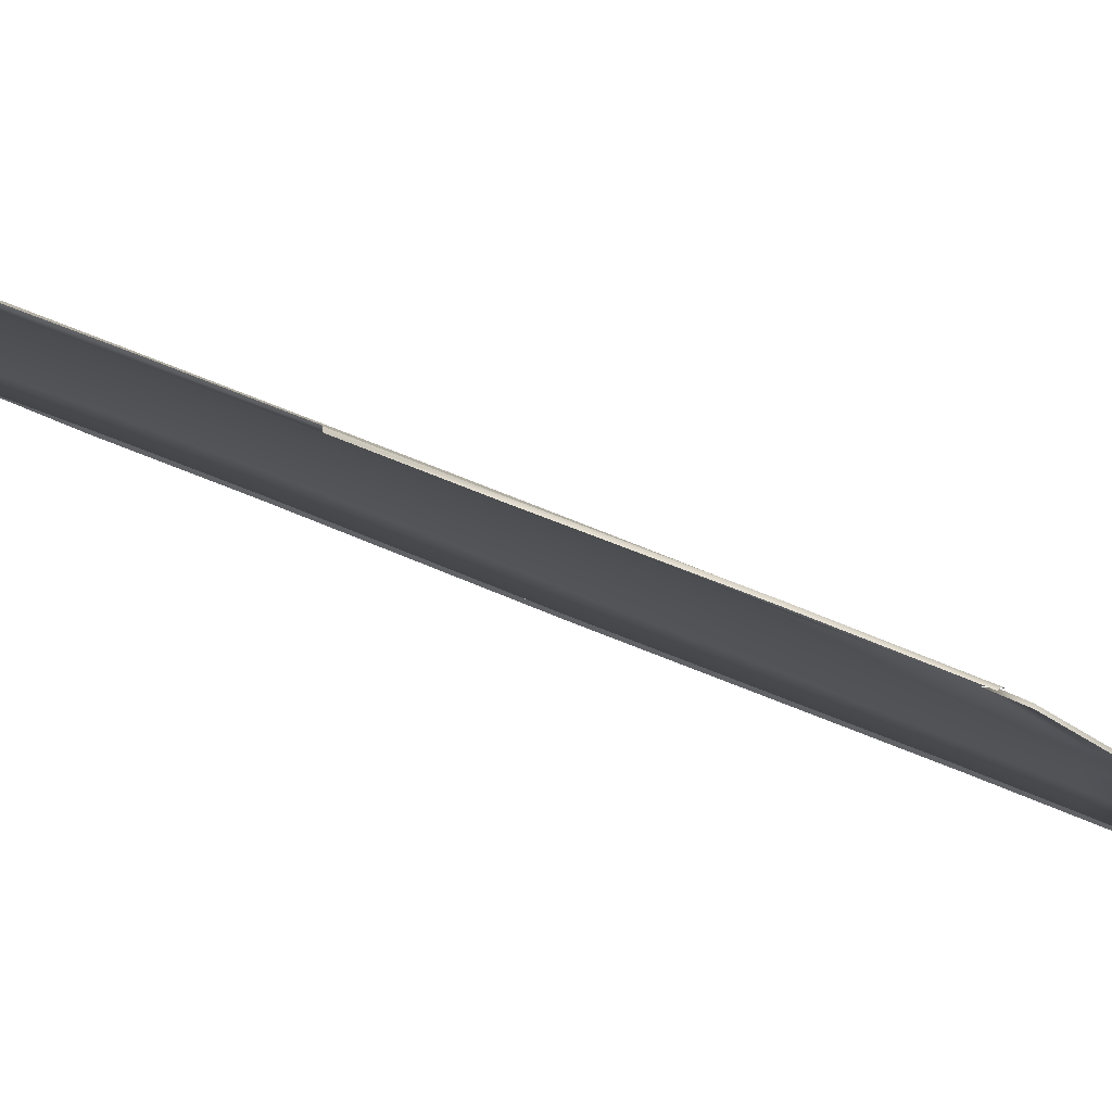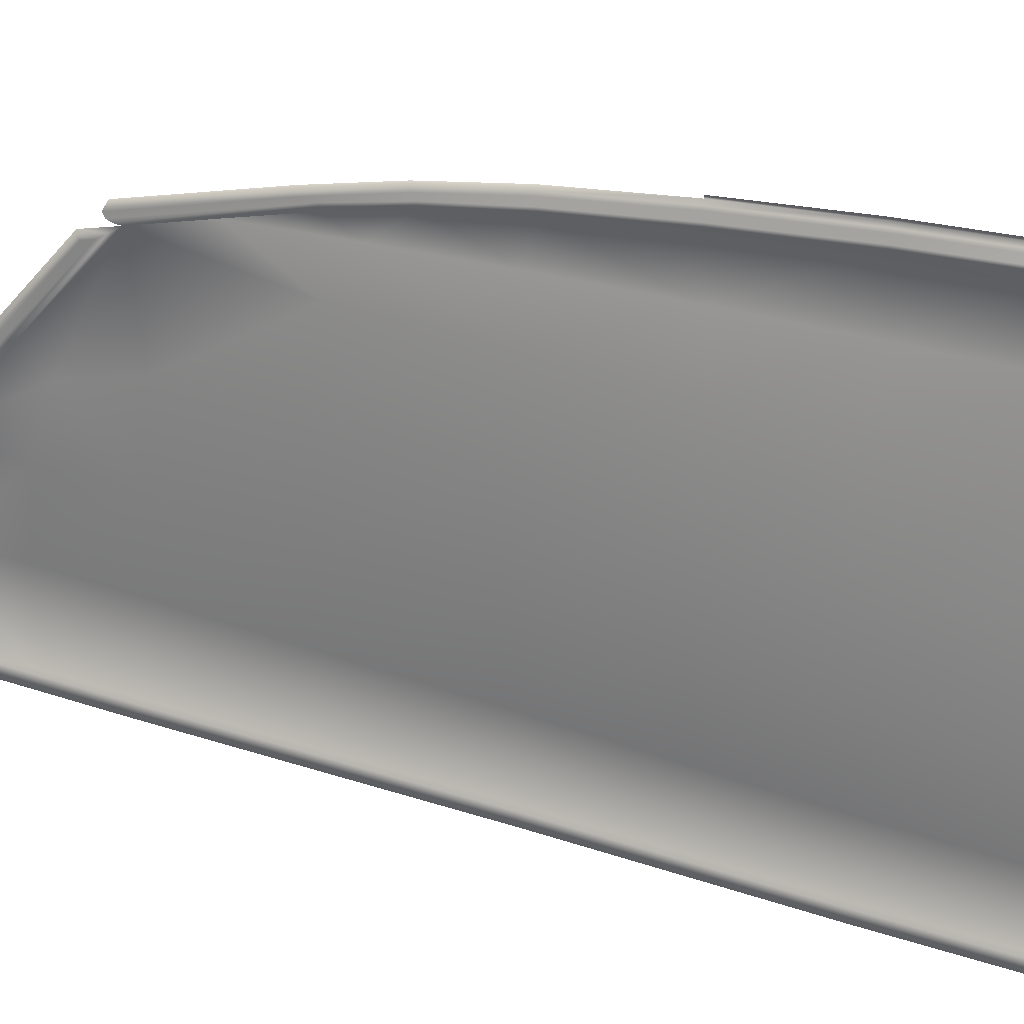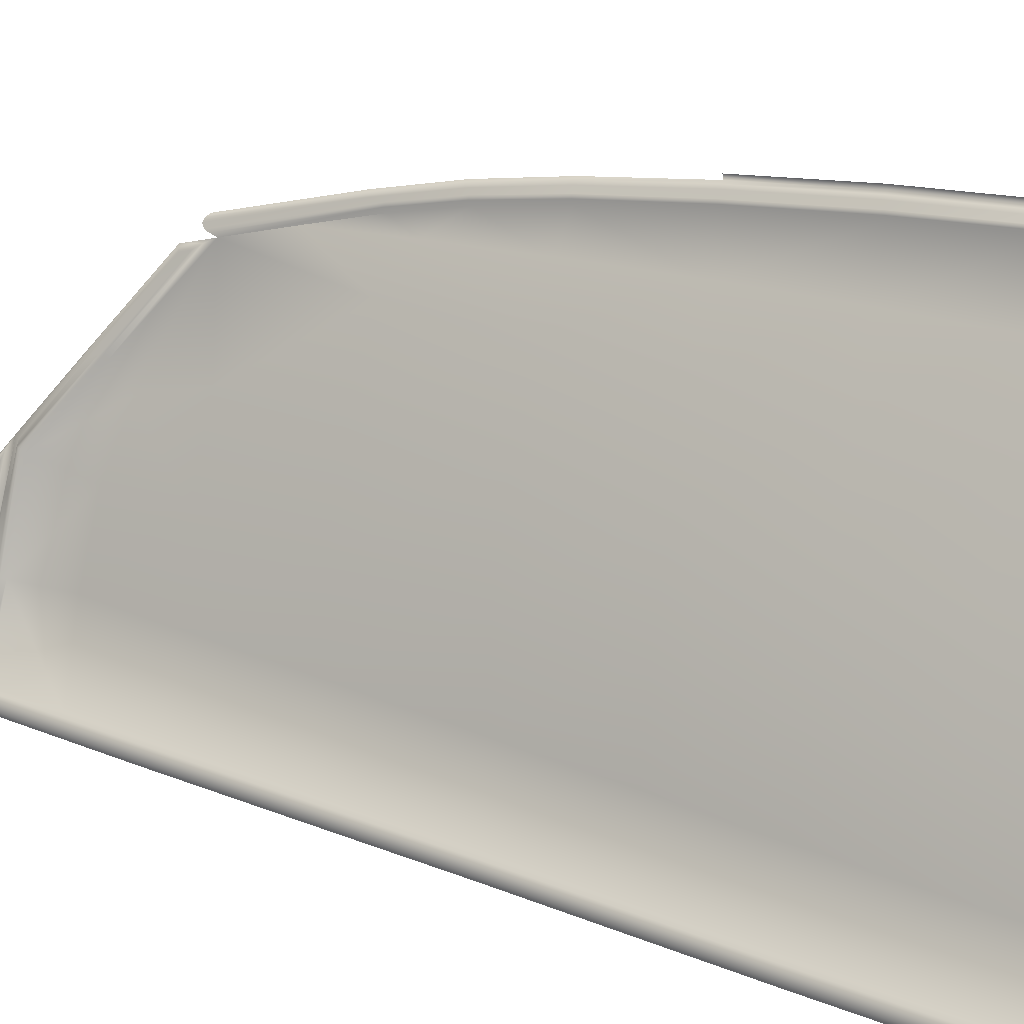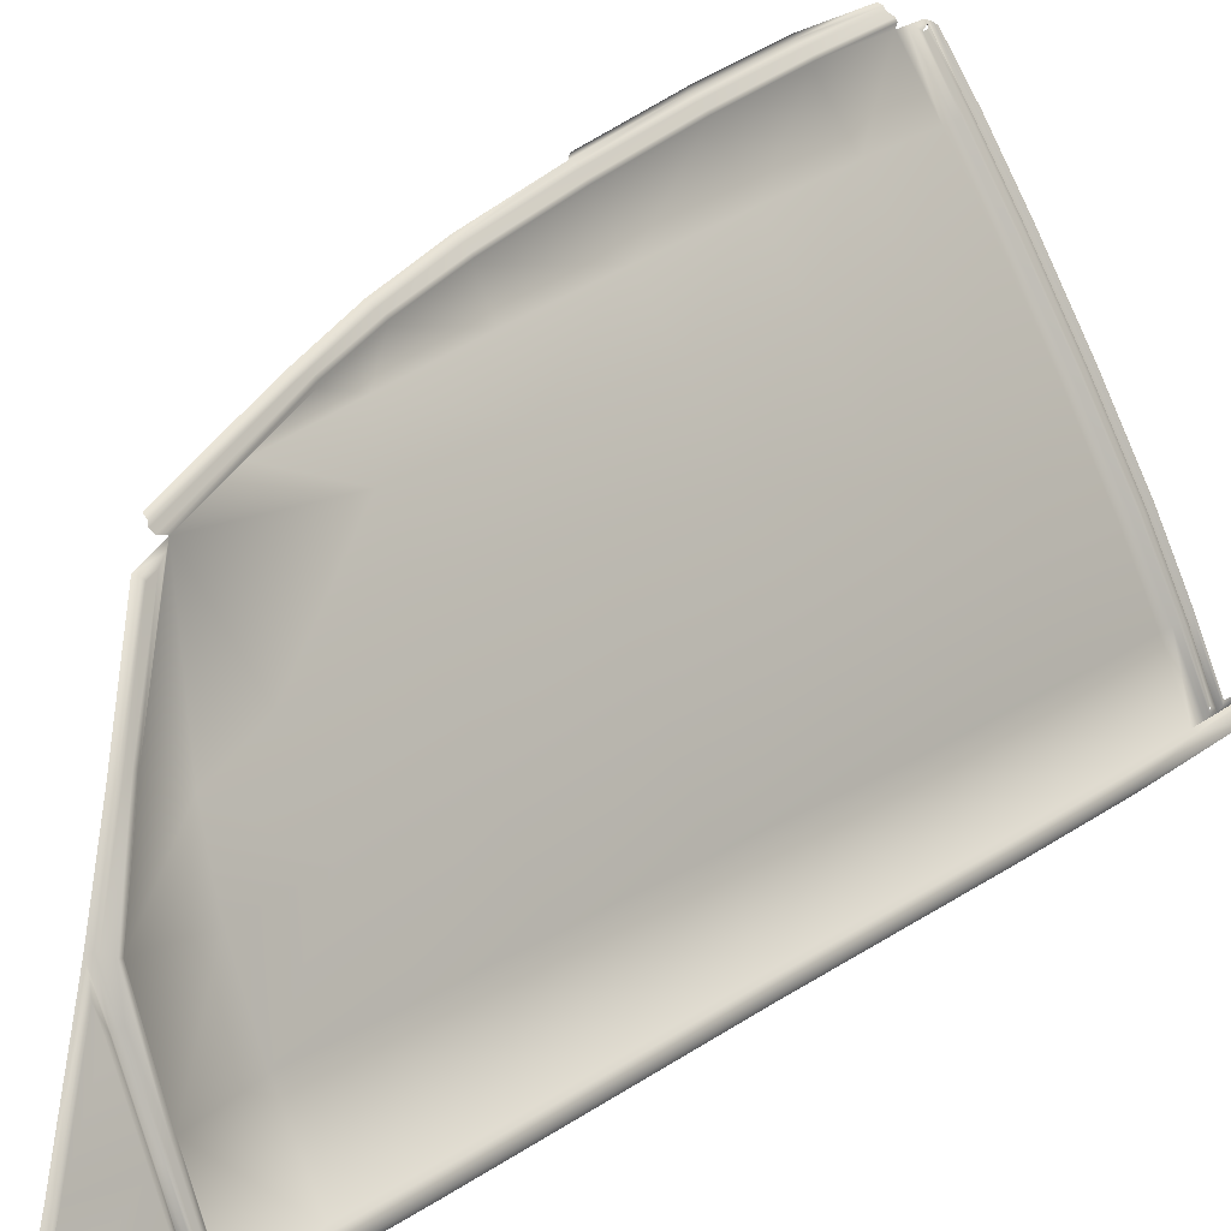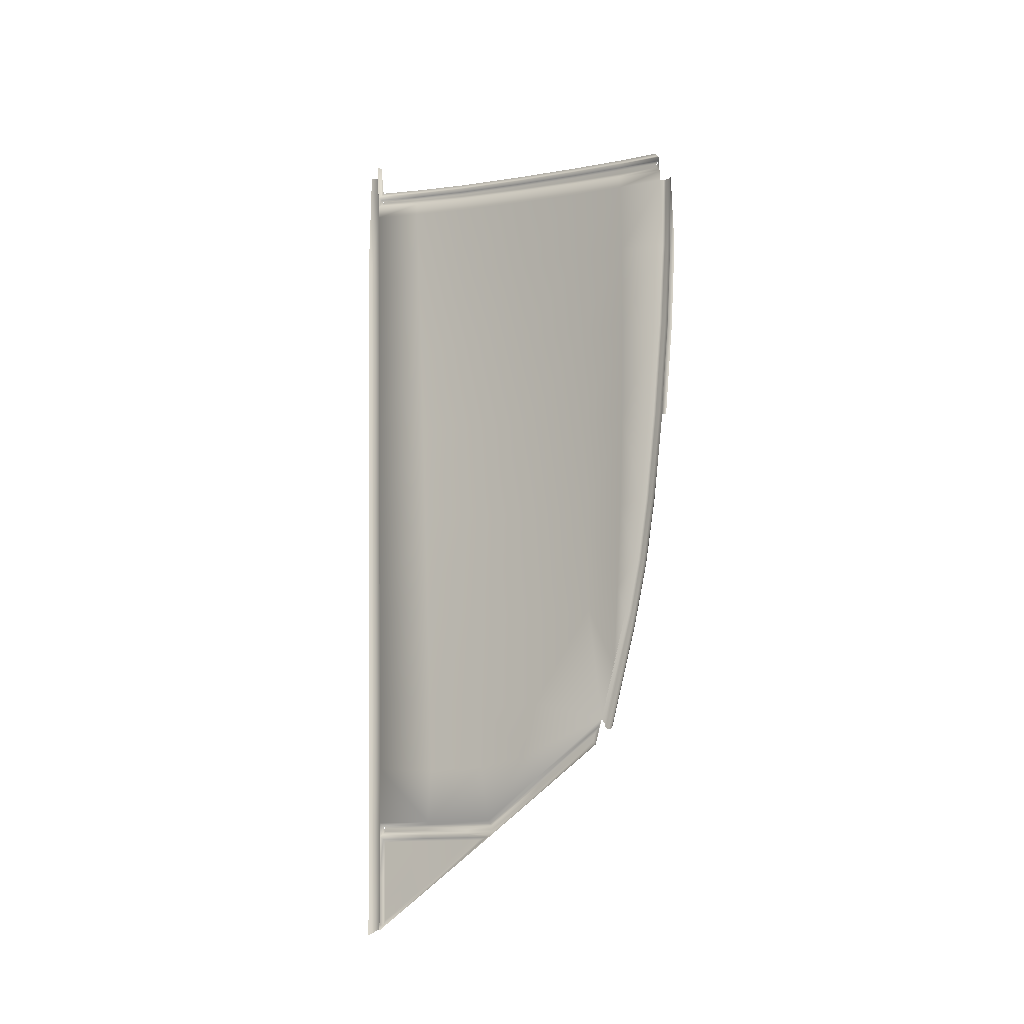
<metadata>
{"format":"obj","ext":"obj","renderer":"f3d","projection":"perspective","resolution":1024,"background":"white","views":[{"elev":56.9,"azim":-66.7,"up":"+Z"},{"elev":49.9,"azim":105.9,"up":"+Z"},{"elev":20.8,"azim":122.4,"up":"+Z"},{"elev":24.1,"azim":37.1,"up":"+Z"},{"elev":-12.2,"azim":-78.5,"up":"+Y"}]}
</metadata>
<code>
v 0.6106 -0.8629 0.75
v 0.609 -0.7831 0.7483
v 0.6103 -0.7832 0.7524
v 0.598 -0.7848 0.7622
v 0.599 -0.8683 0.7604
v 0.6021 -0.7848 0.7609
v 0.6045 -0.8681 0.7563
v 0.6035 -0.7848 0.7581
v 0.6092 -0.863 0.7527
v 0.6089 -0.7832 0.7551
v 0.6093 -0.8627 0.7459
v 0.6031 -0.8682 0.759
v 0.6119 -0.9589 0.7443
v 0.6047 -0.9628 0.754
v 0.6105 -0.9591 0.747
v 0.6061 -0.9625 0.7513
v 0.6106 -0.9587 0.7402
v 0.6005 -0.9629 0.7554
v 0.6146 -1.064 0.7354
v 0.6087 -1.066 0.7426
v 0.6073 -1.066 0.7453
v 0.6132 -1.064 0.7381
v 0.6133 -1.063 0.7313
v 0.6032 -1.067 0.7466
v 0.6184 -1.16 0.7249
v 0.617 -1.16 0.7276
v 0.6128 -1.162 0.7317
v 0.6114 -1.163 0.7344
v 0.617 -1.159 0.7208
v 0.6073 -1.163 0.7357
v 0.6226 -1.229 0.7146
v 0.6212 -1.23 0.7173
v 0.6184 -1.234 0.7205
v 0.6171 -1.235 0.7231
v 0.6213 -1.229 0.7105
v 0.6129 -1.236 0.7244
v 0.6281 -1.287 0.7028
v 0.6267 -1.288 0.7054
v 0.6261 -1.301 0.7059
v 0.6247 -1.302 0.7085
v 0.6267 -1.286 0.6987
v 0.6206 -1.303 0.7098
v 0.643 -1.409 0.6711
v 0.6411 -1.404 0.6683
v 0.642 -1.414 0.6725
v 0.6386 -1.415 0.6793
v 0.6343 -1.414 0.6812
v 0.6402 -1.416 0.676
v 0.7274 -1.589 0.4496
v 0.7497 -1.637 0.3845
v 0.7518 -1.632 0.3882
v 0.7503 -1.631 0.3843
v 0.7309 -1.587 0.449
v 0.6976 -1.529 0.5313
v 0.7038 -1.532 0.5232
v 0.751 -1.626 0.3908
v 0.7112 -1.529 0.4977
v 0.7316 -1.584 0.4474
v 0.7071 -1.535 0.514
v 0.6751 -1.487 0.5874
v 0.7008 -1.526 0.5317
v 0.6439 -1.432 0.6607
v 0.6787 -1.484 0.5871
v 0.714 -1.532 0.4988
v 0.7511 -1.631 0.3912
v 0.6478 -1.431 0.6595
v 0.7337 -1.529 0.4394
v 0.7141 -1.526 0.499
v 0.7363 -1.535 0.4404
v 0.7139 -1.535 0.4987
v 0.7013 -1.522 0.5309
v 0.6489 -1.429 0.6571
v 0.646 -1.412 0.6646
v 0.7364 -1.532 0.4404
v 0.7365 -1.526 0.4406
v 0.7539 -1.577 0.3896
v 0.6795 -1.482 0.5856
v 0.648 -1.419 0.6596
v 0.757 -1.532 0.3855
v 0.757 -1.525 0.3854
v 0.7366 -1.522 0.4407
v 0.7141 -1.522 0.499
v 0.755 -1.577 0.3867
v 0.7558 -1.535 0.3884
v 0.7079 -1.519 0.5281
v 0.6772 -1.472 0.5916
v 0.678 -1.469 0.5901
v 0.6759 -1.467 0.5872
v 0.7553 -1.529 0.3814
v 0.7559 -1.522 0.3881
v 0.7521 -1.631 0.3883
v 0.7532 -1.577 0.3828
v 0.7575 -1.516 0.3851
v 0.7561 -1.519 0.388
v 0.7345 -1.519 0.4475
v 0.7083 -1.516 0.5273
v 0.7561 -1.513 0.381
v 0.7059 -1.513 0.5252
v 0.7318 -1.513 0.4463
v 0.7345 -1.516 0.4475
v 0.6146 -0.7599 0.744
v 0.6402 -0.7535 0.6973
v 0.64 -0.7505 0.6976
v 0.6393 -0.7582 0.6993
v 0.6716 -0.7453 0.6369
v 0.6132 -0.7571 0.7466
v 0.6146 -0.7647 0.744
v 0.6706 -0.7495 0.6392
v 0.6714 -0.7423 0.6373
v 0.6371 -0.7475 0.6964
v 0.6395 -0.7613 0.6989
v 0.6708 -0.7526 0.6389
v 0.7086 -0.7382 0.561
v 0.7096 -0.7347 0.5587
v 0.6685 -0.7393 0.6361
v 0.609 -0.7544 0.7478
v 0.6132 -0.7682 0.7468
v 0.7088 -0.7413 0.5606
v 0.7094 -0.7317 0.559
v 0.7065 -0.7286 0.5579
v 0.6399 -0.7444 0.6978
v 0.6129 -0.751 0.7459
v 0.637 -0.7643 0.6971
v 0.6684 -0.7556 0.6371
v 0.7447 -0.7297 0.4809
v 0.7445 -0.7267 0.4813
v 0.7455 -0.7239 0.4792
v 0.7093 -0.7256 0.5593
v 0.6713 -0.7362 0.6375
v 0.609 -0.7717 0.7481
v 0.7064 -0.7443 0.5588
v 0.7453 -0.7208 0.4795
v 0.7424 -0.7178 0.4783
v 0.7452 -0.7148 0.4797
v 0.614 -0.7475 0.7429
v 0.6398 -0.7414 0.6981
v 0.7423 -0.7328 0.4791
v 0.7699 -0.7204 0.4165
v 0.7696 -0.7174 0.4168
v 0.7707 -0.7151 0.4148
v 0.7092 -0.7225 0.5596
v 0.6712 -0.7332 0.6378
v 0.7705 -0.7121 0.4152
v 0.7704 -0.706 0.4154
v 0.7451 -0.7117 0.4801
v 0.7674 -0.7235 0.4146
v 0.7869 -0.7099 0.3645
v 0.787 -0.7084 0.3645
v 0.7676 -0.7091 0.414
v 0.7884 -0.7126 0.3619
v 0.7885 -0.7049 0.3617
v 0.7702 -0.703 0.4158
v 0.7893 -0.6987 0.3612
v 0.7871 -0.7153 0.3578
v 0.7873 -0.7014 0.3574
v 0.7883 -0.696 0.364
v 0.7898 -0.6597 0.36
v 0.7879 -0.6598 0.3561
v 0.7869 -0.7297 0.3582
v 0.7672 -0.7373 0.4152
v 0.7847 -0.821 0.3609
v 0.7652 -0.8264 0.4195
v 0.7421 -0.7462 0.4798
v 0.7812 -0.9218 0.3639
v 0.7405 -0.8325 0.4851
v 0.7617 -0.9266 0.4246
v 0.7062 -0.7574 0.5596
v 0.7766 -1.02 0.3667
v 0.7371 -0.9316 0.4915
v 0.705 -0.8401 0.5647
v 0.7562 -1.028 0.4296
v 0.6682 -0.7683 0.6378
v 0.7717 -1.126 0.3698
v 0.7023 -0.9372 0.5707
v 0.7312 -1.036 0.4979
v 0.6675 -0.8481 0.6415
v 0.7497 -1.137 0.4349
v 0.6369 -0.7764 0.6976
v 0.7674 -1.249 0.3734
v 0.6658 -0.9436 0.6453
v 0.6969 -1.044 0.5769
v 0.7238 -1.148 0.5045
v 0.6368 -0.8556 0.6986
v 0.7432 -1.261 0.4408
v 0.7634 -1.365 0.3767
v 0.6364 -0.9509 0.6981
v 0.6621 -1.051 0.6489
v 0.6901 -1.158 0.5827
v 0.7162 -1.271 0.5112
v 0.7374 -1.374 0.4461
v 0.7595 -1.448 0.3791
v 0.6356 -1.057 0.6962
v 0.6574 -1.164 0.6516
v 0.6832 -1.279 0.5876
v 0.7101 -1.38 0.5156
v 0.7329 -1.452 0.4498
v 0.6348 -1.163 0.6931
v 0.653 -1.277 0.6526
v 0.6801 -1.382 0.5853
v 0.7075 -1.452 0.5151
v 0.6343 -1.258 0.6887
v 0.6848 -1.441 0.5695
v 0.634 -1.346 0.6838
v 0.6001 -0.8681 0.7645
v 0.6017 -0.9629 0.7595
v 0.6044 -1.067 0.7508
v 0.7572 -1.641 0.3736
v 0.7545 -1.631 0.3832
v 0.754 -1.636 0.3833
v 0.7573 -1.577 0.3816
v 0.7499 -1.635 0.3845
v 0.7636 -1.511 0.3697
v 0.7624 -1.511 0.3656
v 0.7602 -1.513 0.3798
v 0.7683 -1.379 0.3617
v 0.7559 -1.643 0.3694
v 0.7637 -1.447 0.3779
v 0.7695 -1.378 0.3659
v 0.7729 -1.247 0.3579
v 0.7676 -1.365 0.3755
v 0.7741 -1.246 0.3621
v 0.7772 -1.124 0.3544
v 0.7715 -1.249 0.3722
v 0.7784 -1.124 0.3585
v 0.7759 -1.125 0.3686
v 0.782 -1.019 0.3513
v 0.7832 -1.018 0.3555
v 0.7808 -1.02 0.3655
v 0.7868 -0.9149 0.3483
v 0.788 -0.9145 0.3525
v 0.7854 -0.9216 0.3627
v 0.791 -0.7957 0.3448
v 0.7921 -0.7953 0.349
v 0.7888 -0.8208 0.3598
v 0.7958 -0.6702 0.3454
v 0.7911 -0.7295 0.3571
v 0.7919 -0.6728 0.3553
v 0.7877 -0.6732 0.3565
f 1 2 3
f 4 5 6
f 7 8 6
f 8 9 10
f 9 3 10
f 9 1 3
f 1 11 2
f 5 12 6
f 8 7 9
f 12 7 6
f 13 1 9
f 13 11 1
f 5 14 12
f 7 15 9
f 16 7 12
f 15 13 9
f 13 17 11
f 14 16 12
f 5 18 14
f 16 15 7
f 19 13 15
f 19 17 13
f 20 16 14
f 18 21 14
f 22 15 16
f 22 19 15
f 19 23 17
f 20 22 16
f 21 20 14
f 18 24 21
f 25 19 22
f 25 23 19
f 26 22 20
f 27 20 21
f 24 28 21
f 26 25 22
f 25 29 23
f 27 26 20
f 28 27 21
f 24 30 28
f 31 25 26
f 31 29 25
f 32 26 27
f 33 27 28
f 30 34 28
f 32 31 26
f 31 35 29
f 33 32 27
f 34 33 28
f 30 36 34
f 37 31 32
f 37 35 31
f 38 32 33
f 39 33 34
f 36 40 34
f 38 37 32
f 37 41 35
f 39 38 33
f 40 39 34
f 36 42 40
f 43 37 38
f 44 41 37
f 45 38 39
f 46 39 40
f 42 47 40
f 45 43 38
f 43 44 37
f 48 45 39
f 40 47 46
f 48 39 46
f 49 50 51
f 50 52 51
f 49 51 53
f 54 49 55
f 51 56 53
f 55 49 53
f 55 57 54
f 56 58 53
f 53 59 55
f 60 54 61
f 62 60 63
f 55 64 57
f 61 54 57
f 65 58 56
f 53 58 59
f 59 64 55
f 60 61 63
f 62 63 66
f 64 67 57
f 61 57 68
f 65 69 58
f 58 70 59
f 70 64 59
f 61 71 63
f 63 72 66
f 62 66 73
f 64 74 67
f 57 67 75
f 68 57 75
f 61 68 71
f 65 76 69
f 58 69 70
f 70 74 64
f 71 77 63
f 66 72 78
f 63 77 72
f 66 78 73
f 44 62 73
f 74 79 67
f 75 67 80
f 75 81 68
f 68 82 71
f 65 83 76
f 76 84 69
f 69 74 70
f 77 71 85
f 86 78 72
f 77 86 72
f 87 73 78
f 88 44 73
f 84 79 74
f 67 79 89
f 75 80 90
f 67 89 80
f 75 90 81
f 68 81 82
f 71 82 85
f 83 84 76
f 91 83 65
f 84 74 69
f 85 86 77
f 86 87 78
f 87 88 73
f 83 79 84
f 92 89 79
f 80 93 90
f 89 93 80
f 81 90 94
f 81 95 82
f 82 95 85
f 52 83 91
f 85 96 86
f 96 87 86
f 96 88 87
f 92 79 83
f 89 97 93
f 81 94 95
f 85 95 96
f 52 92 83
f 96 98 88
f 93 97 99
f 94 100 95
f 95 100 96
f 96 100 98
f 100 93 99
f 94 93 100
f 98 100 99
f 101 102 103
f 101 104 102
f 102 105 103
f 101 103 106
f 107 104 101
f 104 108 102
f 102 108 105
f 103 105 109
f 106 103 110
f 107 111 104
f 104 112 108
f 108 113 105
f 105 114 109
f 103 109 115
f 103 115 110
f 116 106 110
f 111 112 104
f 117 111 107
f 112 118 108
f 108 118 113
f 105 113 114
f 109 114 119
f 109 120 115
f 121 110 115
f 116 117 106
f 116 110 122
f 111 123 112
f 117 107 106
f 117 123 111
f 112 124 118
f 118 125 113
f 113 126 114
f 114 127 119
f 109 119 120
f 115 120 128
f 122 110 121
f 121 115 129
f 130 117 116
f 123 124 112
f 130 123 117
f 124 131 118
f 131 125 118
f 113 125 126
f 114 126 127
f 119 127 132
f 119 133 120
f 128 120 134
f 129 115 128
f 122 121 135
f 121 129 136
f 131 137 125
f 125 138 126
f 126 139 127
f 127 140 132
f 119 132 133
f 120 133 134
f 128 134 141
f 129 128 142
f 135 121 136
f 136 129 142
f 137 138 125
f 126 138 139
f 127 139 140
f 132 140 143
f 132 143 133
f 134 133 144
f 142 128 141
f 141 134 145
f 137 146 138
f 138 147 139
f 139 147 140
f 140 148 143
f 133 143 149
f 134 144 145
f 133 149 144
f 146 150 138
f 138 150 147
f 140 147 148
f 143 148 151
f 143 151 149
f 145 144 152
f 144 149 153
f 146 154 150
f 150 151 148
f 149 151 155
f 144 156 152
f 144 153 156
f 149 155 153
f 154 151 150
f 154 155 151
f 153 157 156
f 155 158 153
f 153 158 157
f 159 154 146
f 160 159 146
f 161 159 160
f 160 146 137
f 162 161 160
f 163 160 137
f 162 160 163
f 164 161 162
f 163 137 131
f 165 162 163
f 166 164 162
f 167 163 131
f 166 162 165
f 165 163 167
f 168 164 166
f 167 131 124
f 169 166 165
f 170 165 167
f 171 168 166
f 172 167 124
f 169 165 170
f 171 166 169
f 170 167 172
f 173 168 171
f 172 124 123
f 174 169 170
f 175 171 169
f 176 170 172
f 177 173 171
f 178 172 123
f 174 170 176
f 175 169 174
f 177 171 175
f 176 172 178
f 179 173 177
f 178 123 130
f 180 174 176
f 181 175 174
f 182 177 175
f 183 176 178
f 184 179 177
f 2 178 130
f 180 176 183
f 181 174 180
f 182 175 181
f 184 177 182
f 183 178 2
f 185 179 184
f 186 180 183
f 187 181 180
f 188 182 181
f 189 184 182
f 11 183 2
f 190 185 184
f 186 183 11
f 187 180 186
f 188 181 187
f 189 182 188
f 190 184 189
f 191 185 190
f 17 186 11
f 192 187 186
f 193 188 187
f 194 189 188
f 195 190 189
f 196 191 190
f 192 186 17
f 193 187 192
f 194 188 193
f 195 189 194
f 196 190 195
f 99 191 196
f 23 192 17
f 193 192 197
f 194 193 198
f 199 195 194
f 196 195 200
f 99 196 200
f 97 191 99
f 29 192 23
f 197 192 29
f 201 193 197
f 199 194 198
f 198 193 201
f 202 195 199
f 200 195 202
f 98 99 200
f 35 197 29
f 201 197 35
f 44 199 198
f 203 198 201
f 202 199 44
f 98 200 202
f 41 201 35
f 44 198 203
f 203 201 41
f 88 202 44
f 98 202 88
f 5 4 204
f 205 5 204
f 18 5 205
f 206 18 205
f 206 24 18
f 207 208 209
f 52 209 208
f 207 210 208
f 52 208 92
f 211 209 52
f 92 208 210
f 207 212 210
f 92 210 97
f 207 213 212
f 210 212 214
f 97 210 214
f 213 215 212
f 216 213 207
f 214 212 217
f 97 214 191
f 212 215 218
f 191 214 217
f 212 218 217
f 215 219 218
f 191 217 185
f 217 218 220
f 218 219 221
f 185 217 220
f 218 221 220
f 219 222 221
f 185 220 179
f 220 221 223
f 221 222 224
f 179 220 223
f 223 221 225
f 222 226 224
f 221 224 225
f 179 223 173
f 223 225 173
f 224 226 227
f 225 224 228
f 173 225 168
f 226 229 227
f 224 227 228
f 225 228 168
f 227 229 230
f 228 227 231
f 168 228 164
f 229 232 230
f 227 230 231
f 228 231 164
f 230 232 233
f 231 230 234
f 164 231 161
f 232 235 233
f 230 233 234
f 161 231 234
f 233 235 236
f 234 233 236
f 161 234 159
f 236 235 237
f 159 234 236
f 238 236 237
f 159 236 238

</code>
